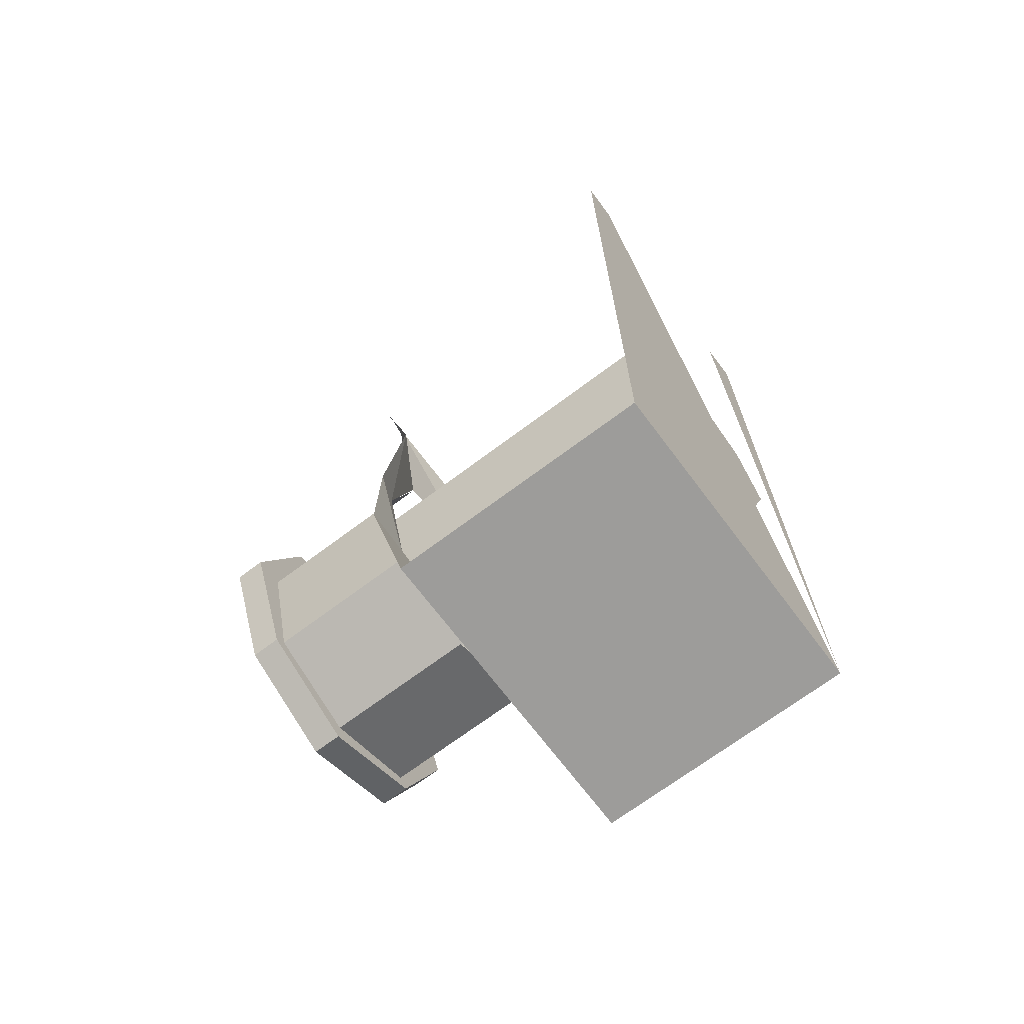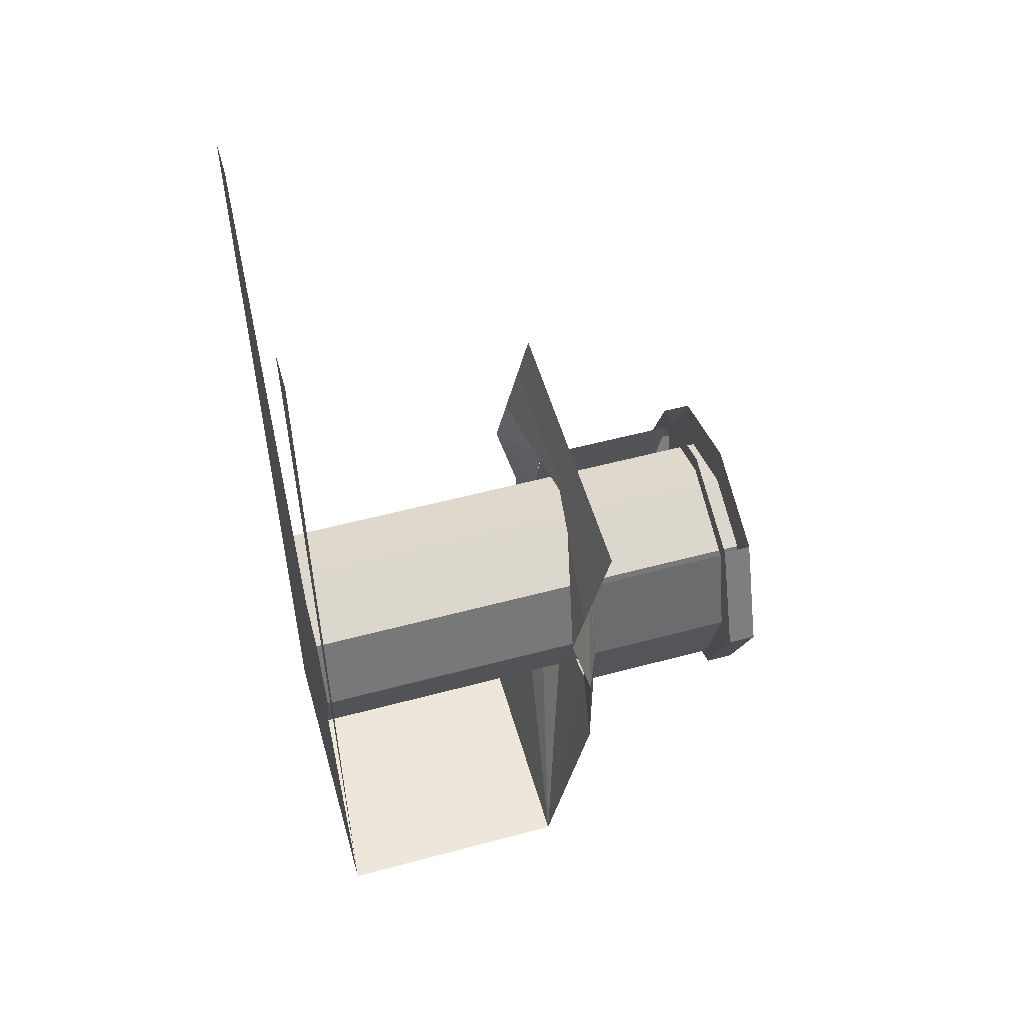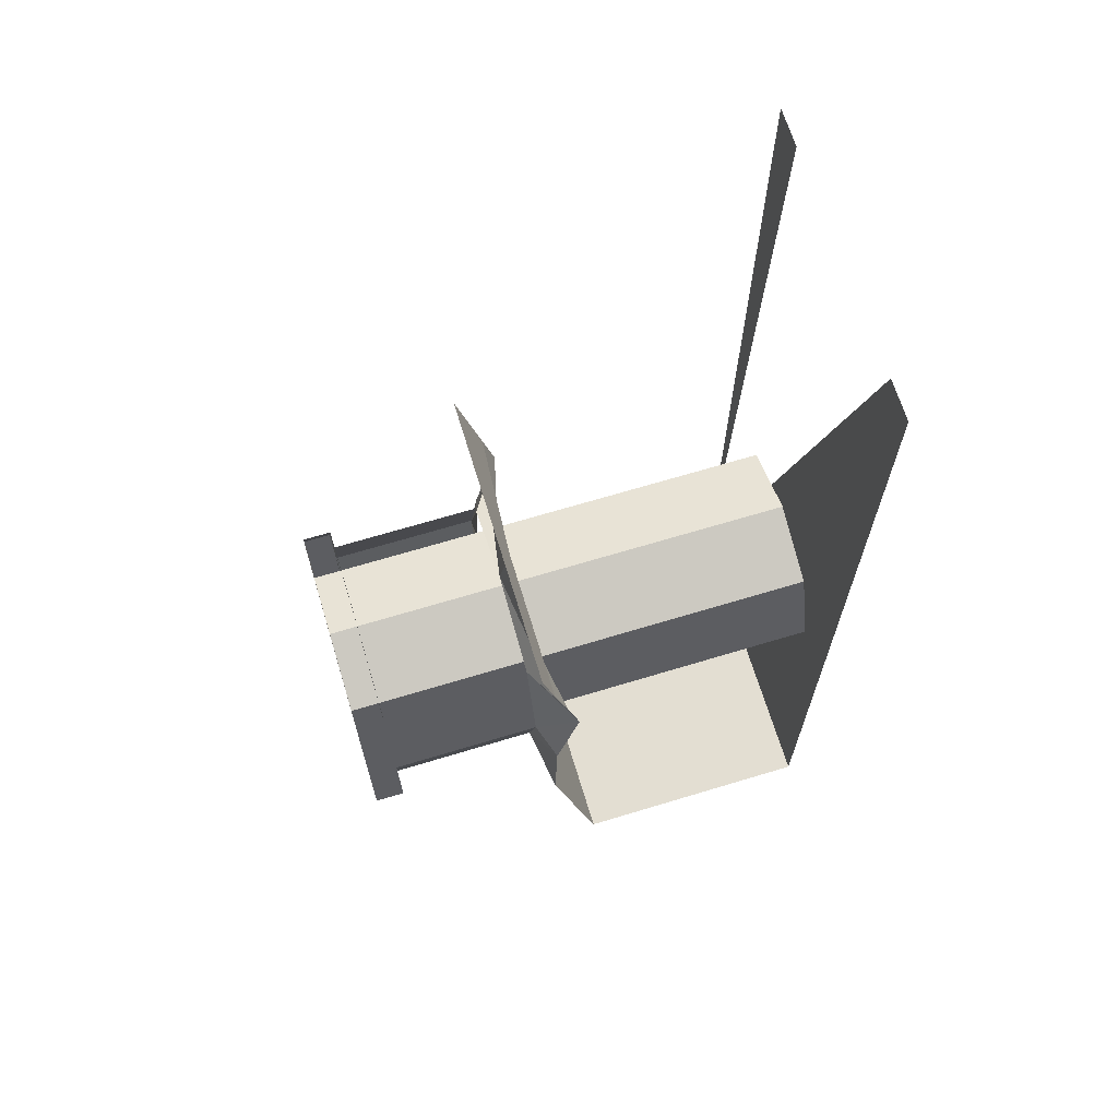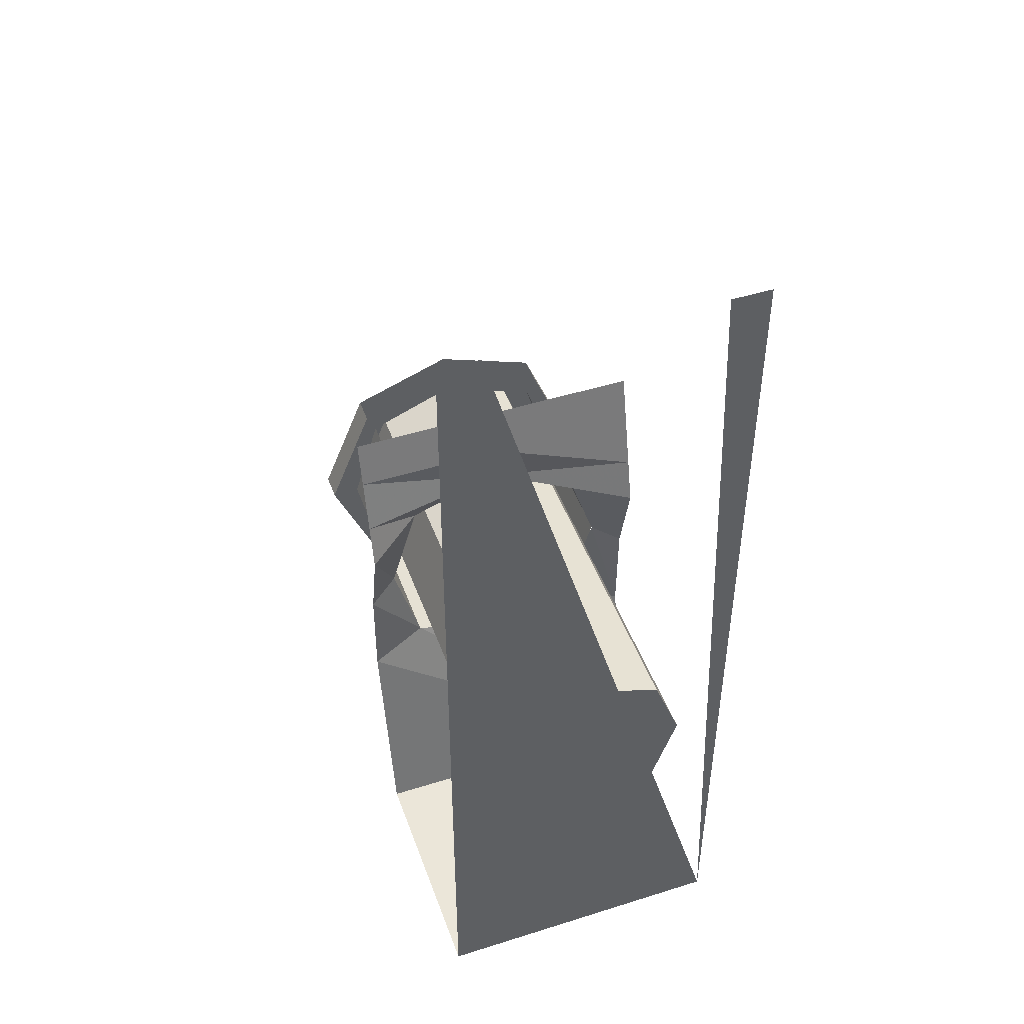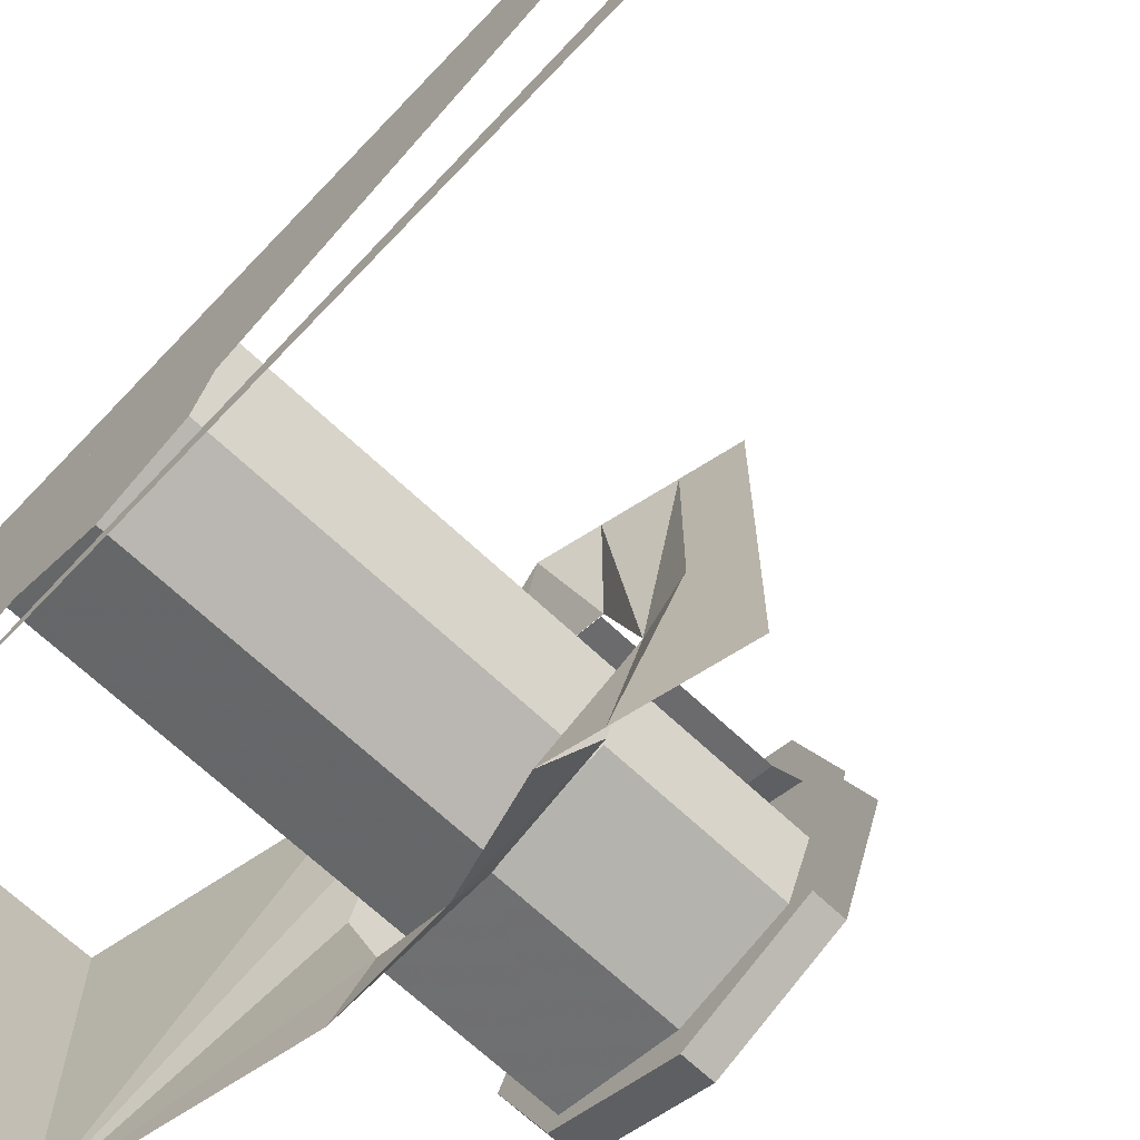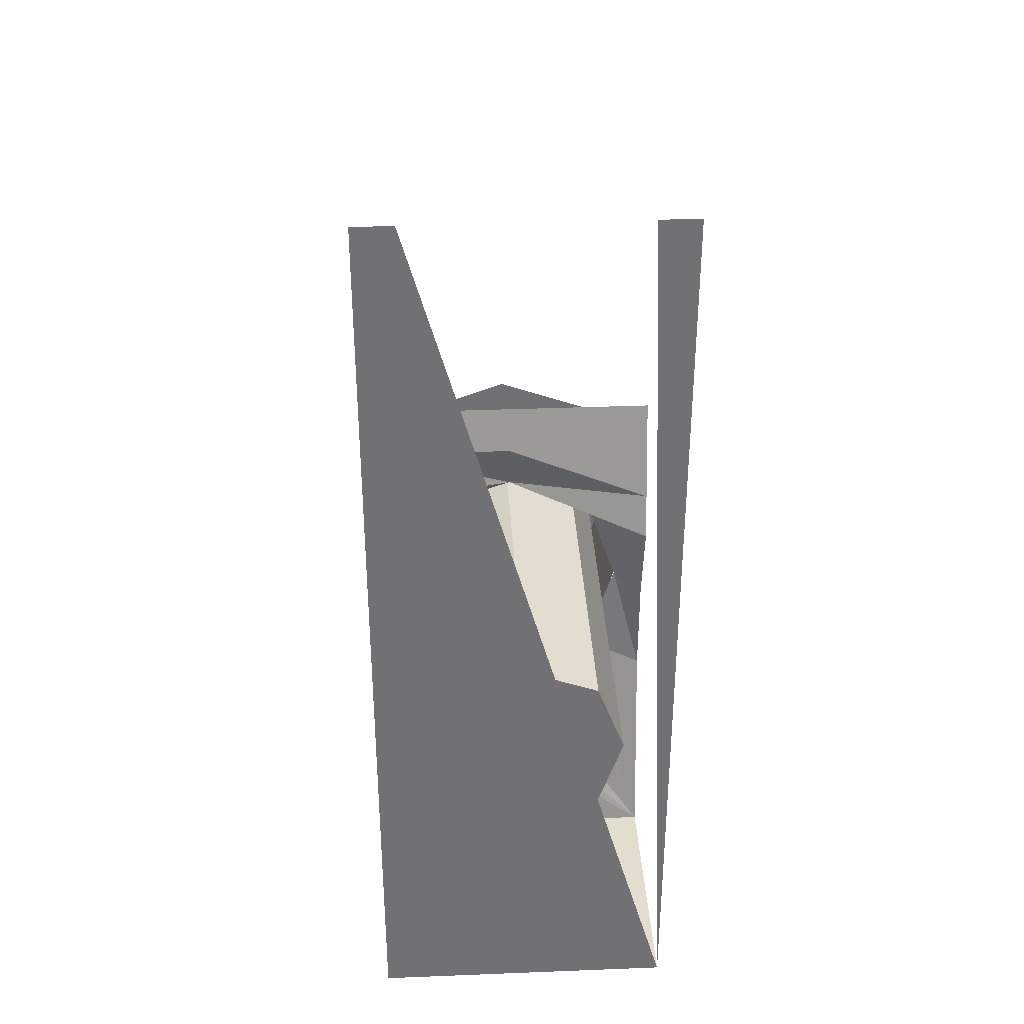
<metadata>
{"format":"obj","ext":"obj","renderer":"f3d","projection":"perspective","resolution":1024,"background":"white","views":[{"elev":-70.0,"azim":36.9,"up":"+Y"},{"elev":54.1,"azim":164.1,"up":"+Y"},{"elev":67.7,"azim":-16.9,"up":"+Y"},{"elev":47.1,"azim":70.4,"up":"+Y"},{"elev":-67.6,"azim":136.6,"up":"+Z"},{"elev":34.9,"azim":87.0,"up":"+Y"}]}
</metadata>
<code>
v 1.008 -1.031 0.25
v 1.008 -0.75 0.3438
v 1.008 -0.5 0.25
v 1.008 -0.4062 0
v 1.008 -0.5 -0.25
v 1.008 -0.75 -0.3438
v 1.008 -1.031 -0.25
v 1.008 -1.125 0
v 0 -1.086 0.3125
v 0 -1.195 0
v 0.1953 -1.875 -0.5078
v 0.03906 -1.172 0.5078
v 0.04688 -0.8125 0.5078
v 0 -0.75 0.4062
v 0.125 -0.5 0.5078
v 0 -0.4297 0.3125
v 0.08594 -0.3438 0.5078
v 0 -0.3203 0
v 0.03906 -0.1562 0.5078
v 0.03906 -0.1562 0
v 0.08594 -0.3438 -0.5078
v 0.125 -0.5 -0.5078
v 0 -0.4297 -0.2969
v 0.04688 -0.8125 -0.5078
v 0 -0.7578 -0.4062
v 0.03906 -1.172 -0.5078
v 0 -1.086 -0.2969
v 0 0 0
v 0 0 -0.5078
v 0.03906 -0.1562 -0.5078
v 0 0 0.5078
v 1.008 -1.875 -0.5078
v 1.008 1.25 -0.5078
v 1.008 1.25 -0.375
v 0.1953 -1.875 0.5078
v 1.008 -1.875 0.5078
v 1.008 1.25 0.5078
v 1.008 1.25 0.375
v -0.5 -1.094 0.3125
v -0.5 -1.219 0
v 0 -1.219 0
v 0 -1.094 0.3125
v -0.5 -0.75 0.4062
v -0.5 -1.125 0.3438
v -0.5 -1.281 0
v -0.5 -1.094 -0.3125
v 0 -1.094 -0.3125
v -0.5 -0.4375 0.3125
v 0 -0.4375 0.3125
v -0.5 -0.75 -0.4062
v 0 -0.75 -0.4062
v -0.5 -0.4375 -0.3125
v 0 -0.4375 -0.3125
v -0.5938 -0.4062 0
v -0.5938 -0.5 -0.25
v 0 -0.5 -0.25
v 0 -0.4062 0
v -0.5938 -0.5 0.25
v -0.5938 -0.25 0
v -0.5938 -0.375 -0.3438
v -0.5938 -0.75 -0.3438
v 0 -0.75 -0.3438
v 0 -0.5 0.25
v -0.5938 -0.75 0.3438
v -0.5938 -0.75 0.5
v -0.5938 -0.375 0.3438
v -0.5938 -1.031 -0.25
v 0 -1.031 -0.25
v -0.5938 -1.031 0.25
v 0 -0.75 0.3438
v 0 -1.031 0.25
v -0.5938 -1.281 0
v -0.5938 -1.125 -0.3438
v -0.5 -1.125 -0.3438
v -0.5938 -1.125 0.3438
v -0.5938 -1.125 0
v -0.5938 -0.75 -0.5
v -0.5 -0.75 -0.5
v -0.5 -0.75 0.5
v -0.5 -0.375 0.3438
v -0.5 -0.25 0
v -0.5 -0.3125 0
v -0.5 -0.375 -0.3438
f 1 2 3
f 1 3 4
f 1 4 5
f 1 5 6
f 1 6 7
f 1 7 8
f 32 33 34
f 36 32 37
f 37 32 38
f 9 10 11
f 9 11 12
f 27 26 11
f 27 11 10
f 12 11 35
f 35 11 36
f 36 11 32
f 9 12 13
f 9 13 14
f 25 24 26
f 25 26 27
f 14 13 15
f 14 15 16
f 23 22 24
f 23 24 25
f 16 15 17
f 16 17 18
f 18 21 22
f 18 22 23
f 18 17 19
f 18 19 20
f 18 20 21
f 20 30 21
f 28 29 30
f 28 30 20
f 28 20 31
f 31 20 19
f 39 40 41
f 39 41 42
f 39 42 43
f 40 46 47
f 40 47 41
f 48 43 14
f 48 14 49
f 43 42 14
f 46 50 51
f 46 51 47
f 50 52 53
f 50 53 51
f 72 73 74
f 72 74 45
f 72 45 75
f 73 77 78
f 73 78 74
f 75 45 44
f 75 44 65
f 66 65 79
f 66 79 80
f 83 78 77
f 83 77 60
f 65 44 79
f 39 43 44
f 39 44 40
f 40 44 45
f 40 45 46
f 54 58 59
f 54 59 60
f 54 60 55
f 55 60 61
f 58 64 65
f 58 65 66
f 58 66 59
f 72 75 76
f 72 76 67
f 72 67 73
f 73 67 61
f 73 61 77
f 74 78 46
f 74 46 45
f 75 65 64
f 75 64 69
f 75 69 76
f 80 79 43
f 80 43 48
f 80 48 81
f 81 48 82
f 81 82 52
f 81 52 83
f 83 52 78
f 60 77 61
f 79 44 43
f 46 78 50
f 50 78 52
f 54 55 56
f 54 56 57
f 54 57 58
f 55 61 62
f 55 62 56
f 56 62 6
f 56 6 5
f 56 5 57
f 57 5 4
f 57 4 63
f 57 63 58
f 58 63 64
f 61 67 68
f 61 68 62
f 62 68 7
f 62 7 6
f 69 64 70
f 69 70 71
f 71 70 2
f 71 2 1
f 64 63 70
f 70 63 3
f 70 3 2
f 63 4 3

</code>
